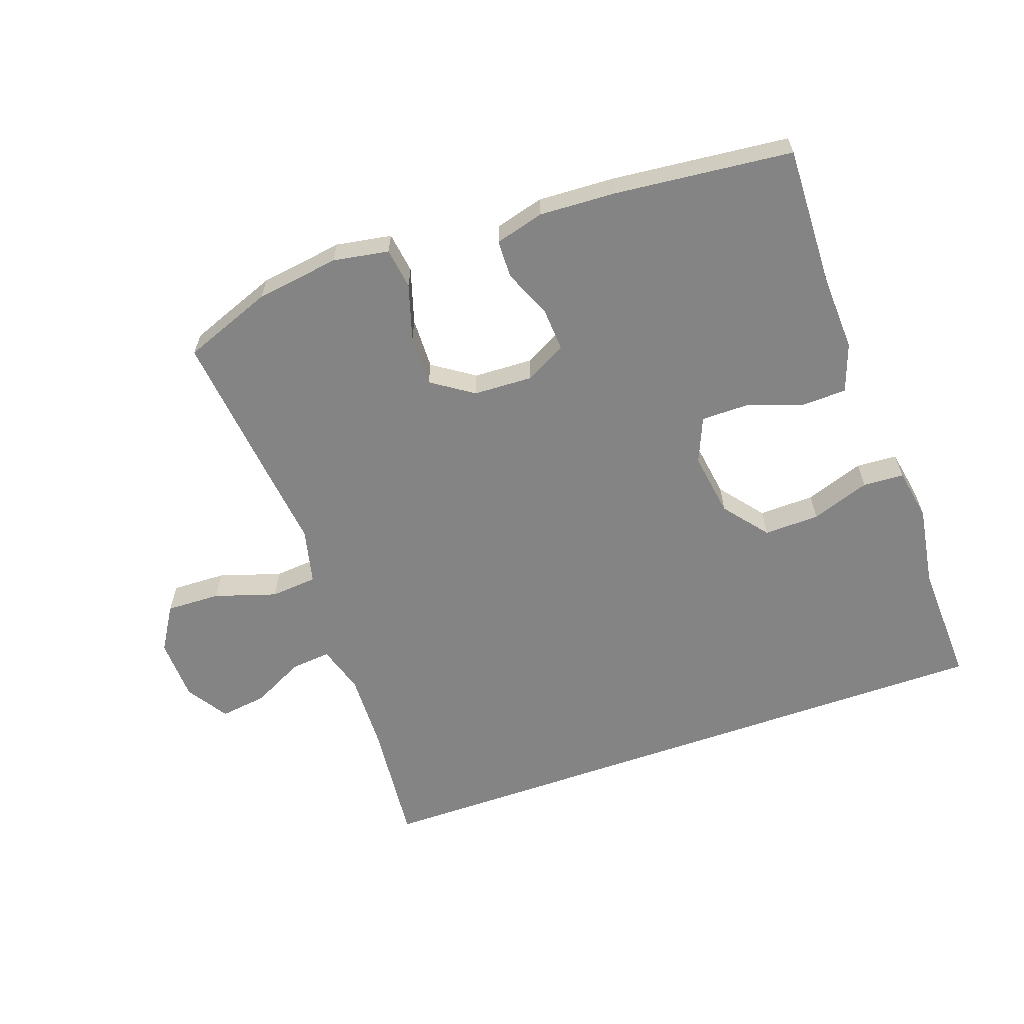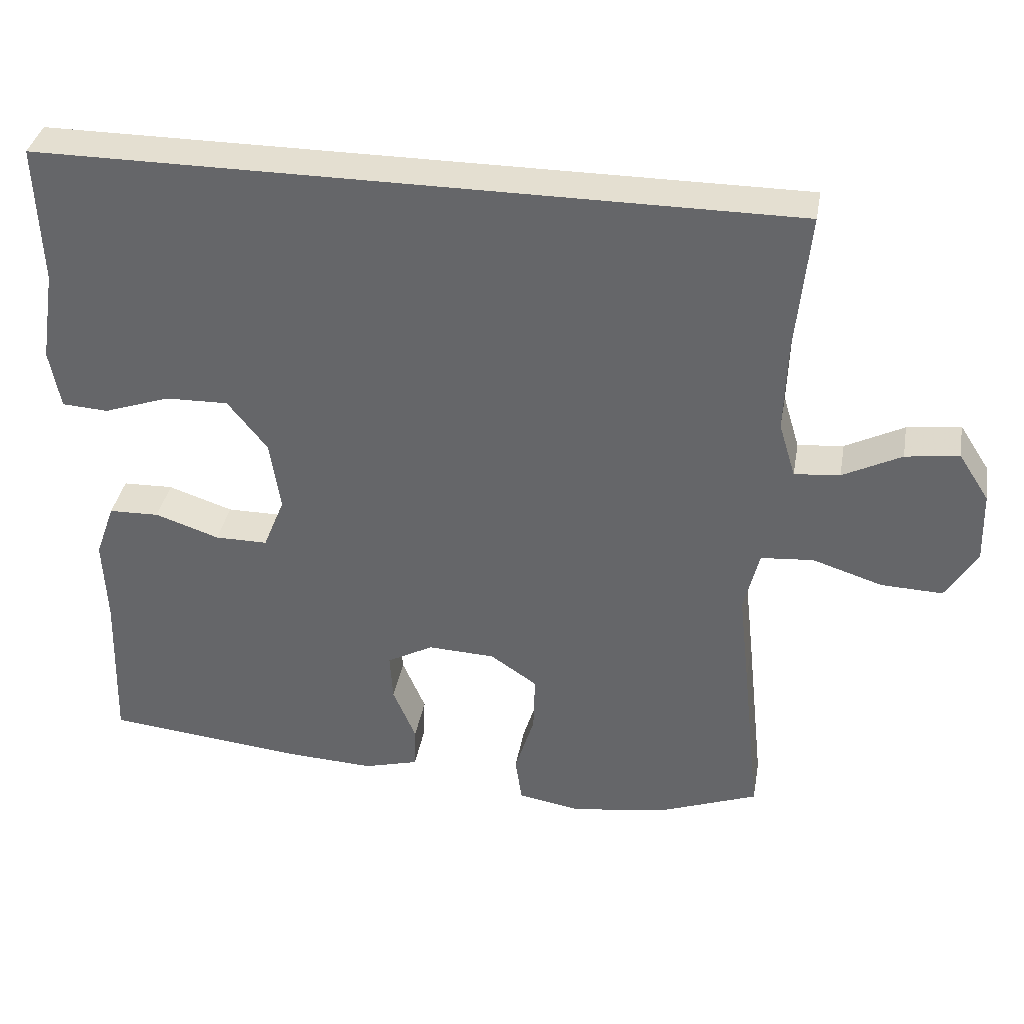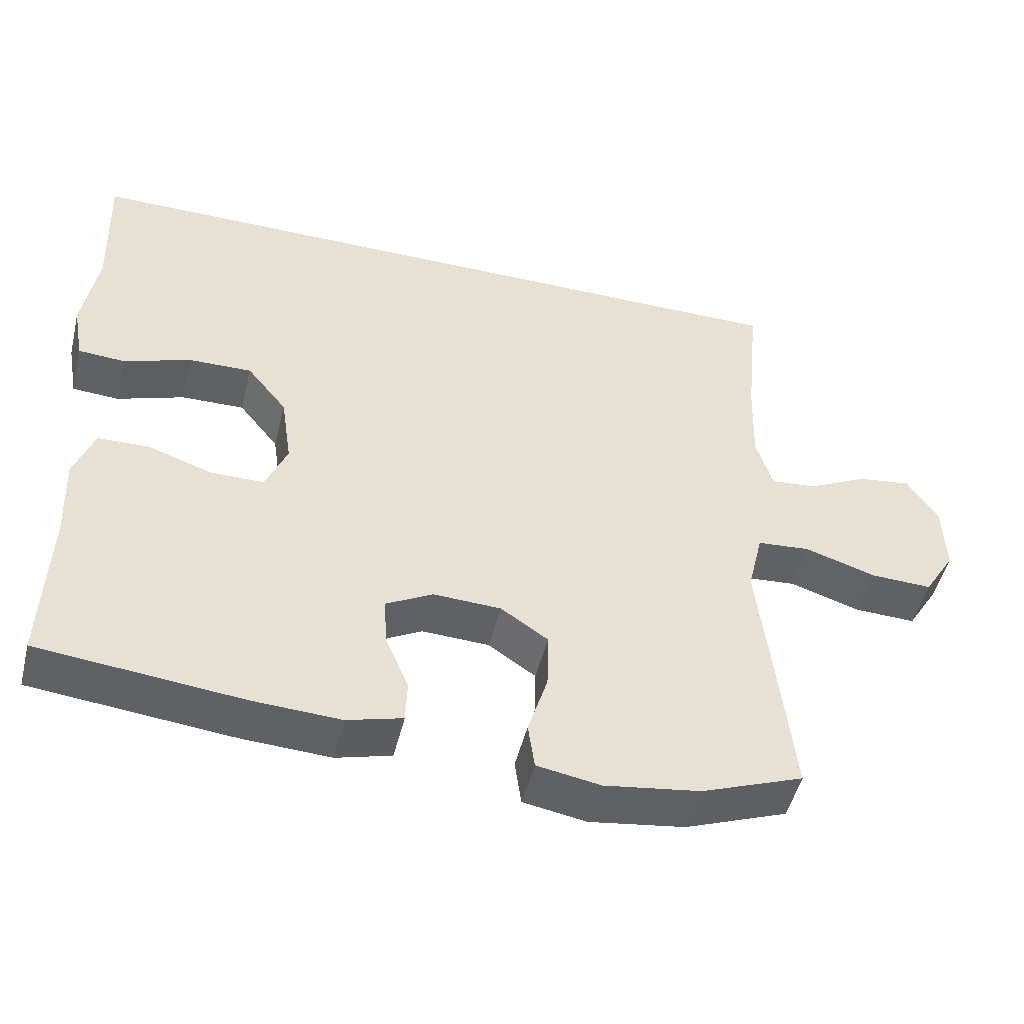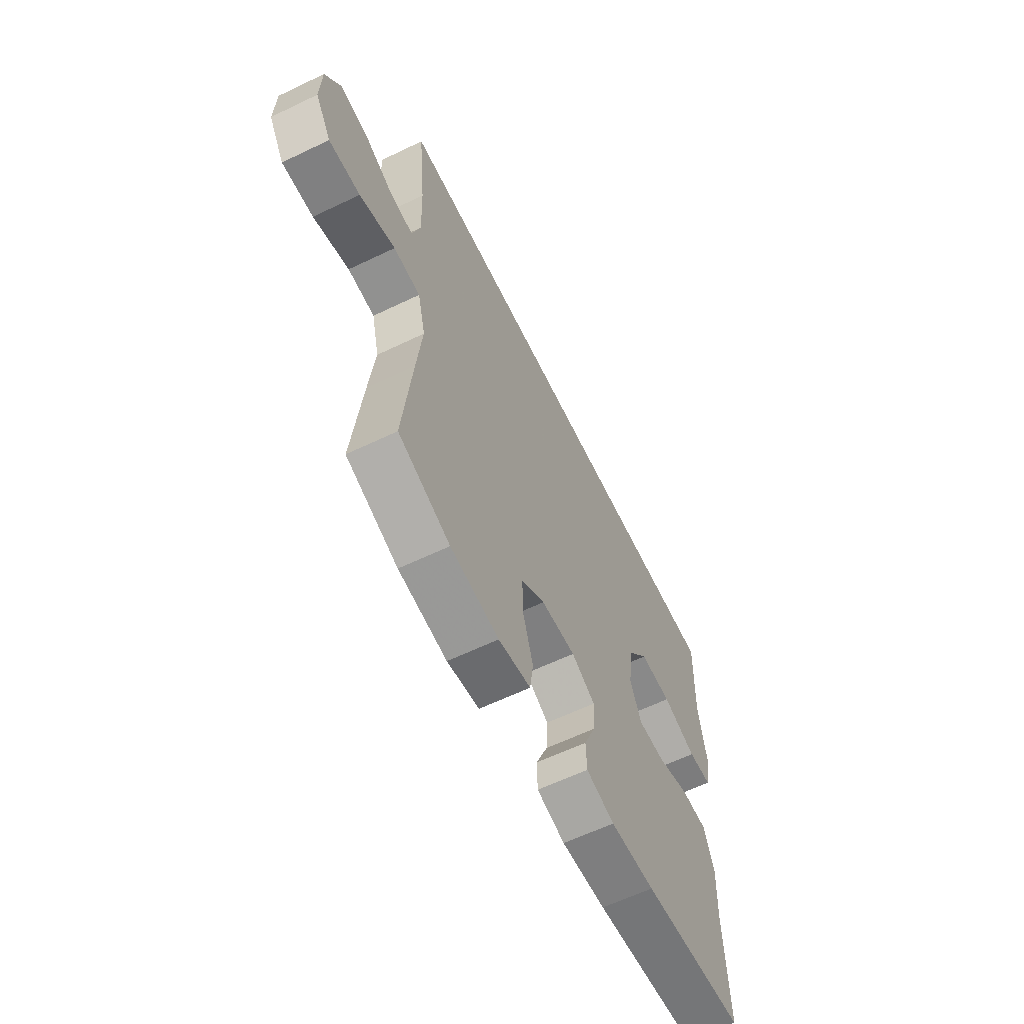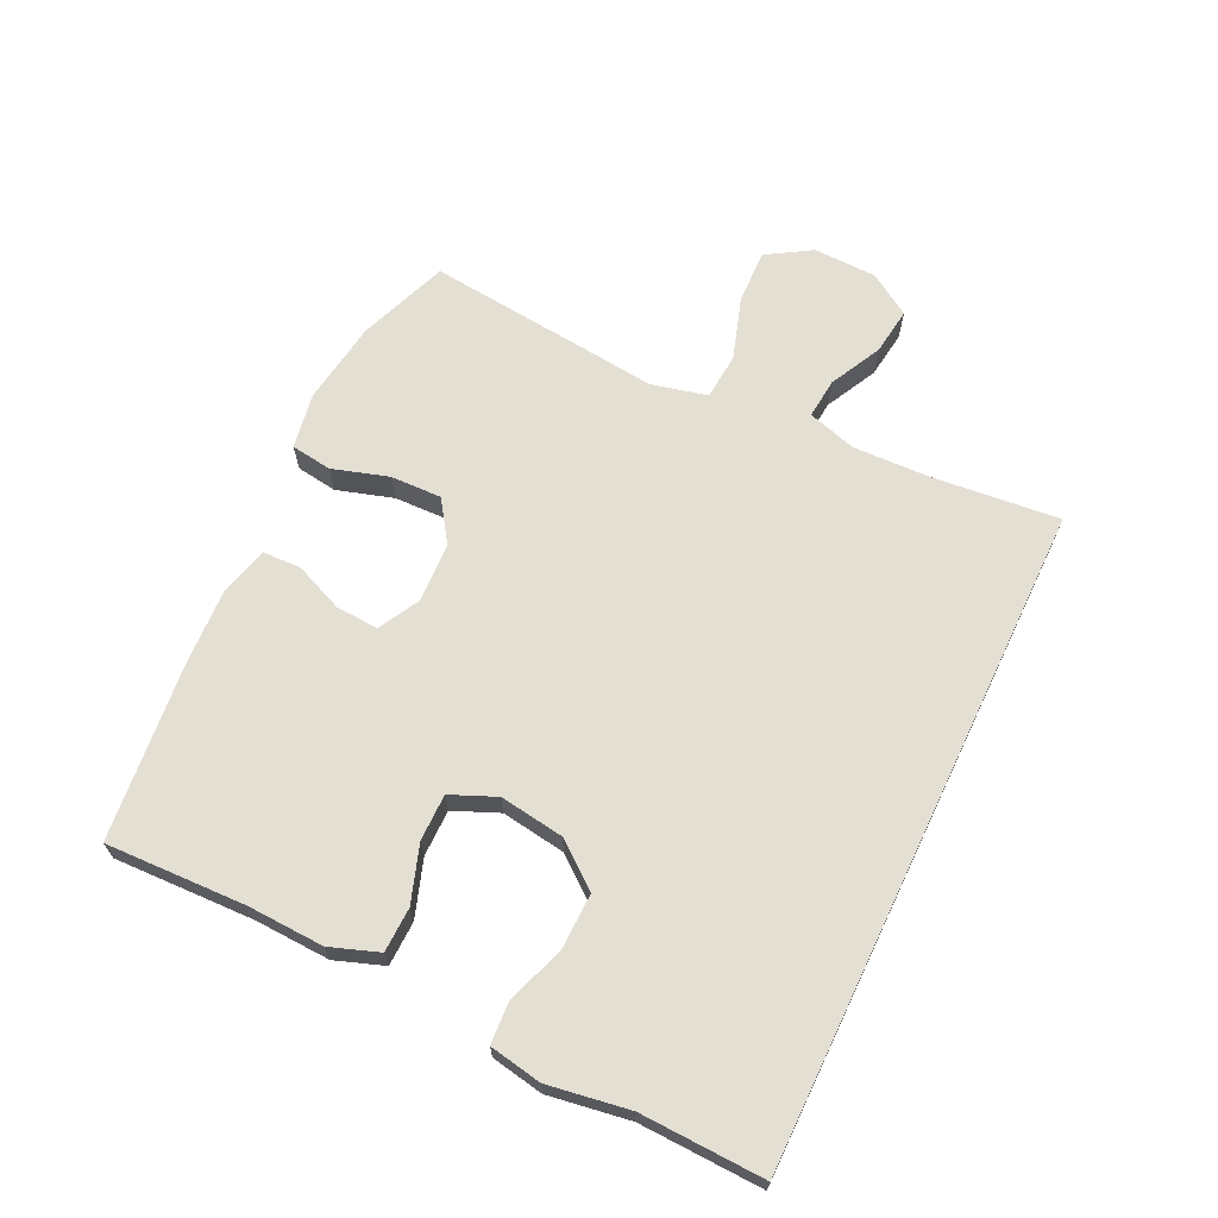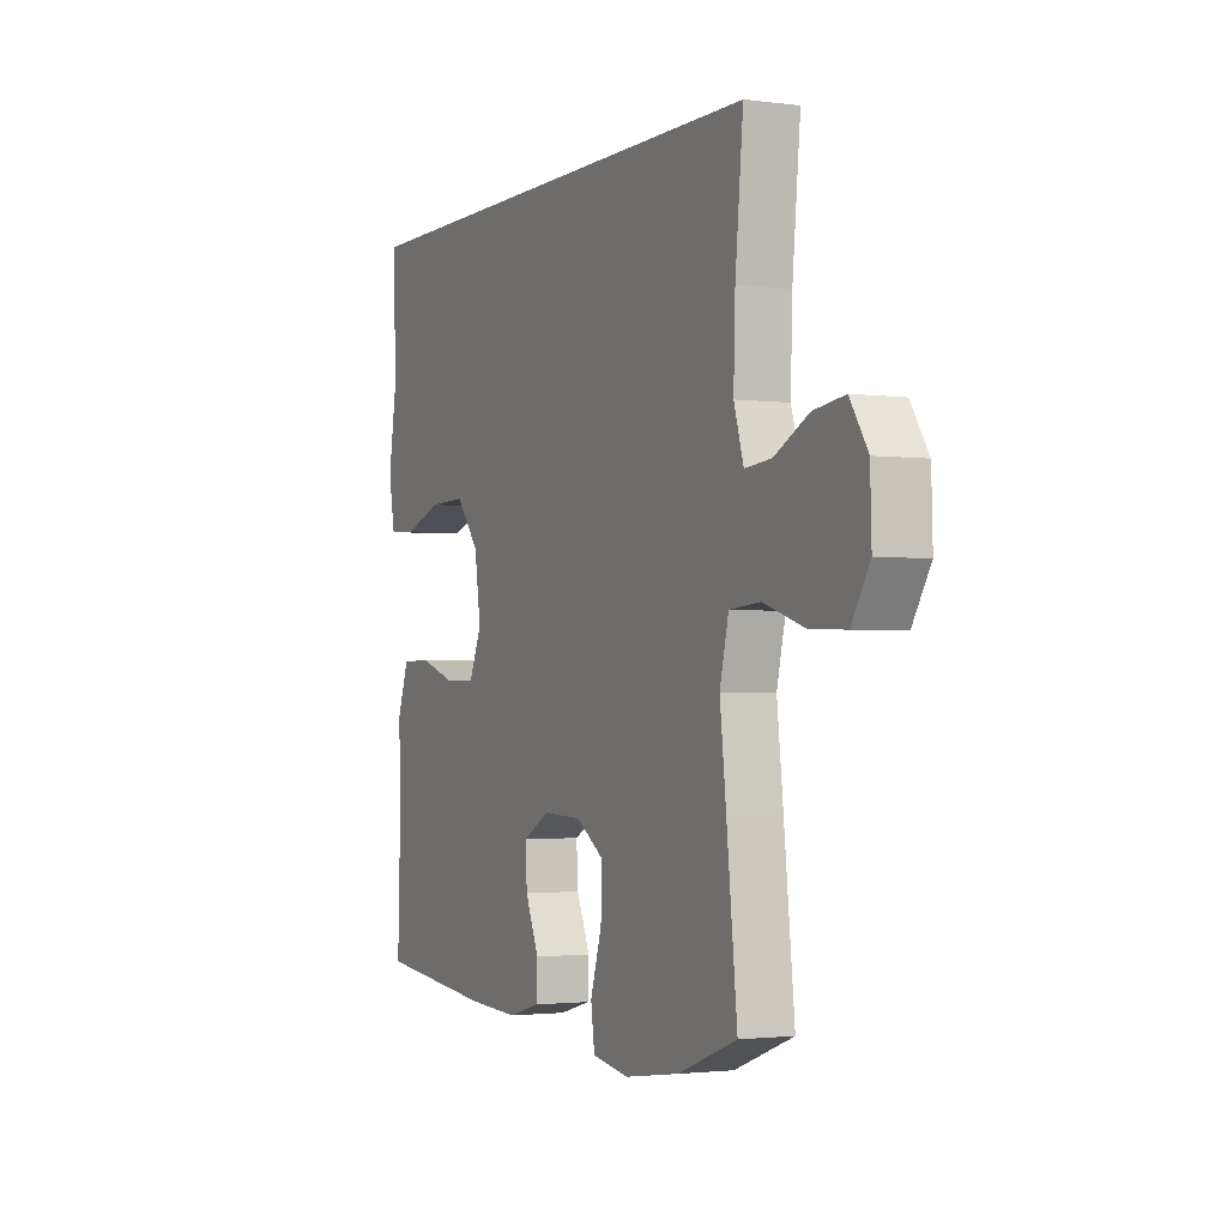
<metadata>
{"format":"obj","ext":"obj","renderer":"f3d","projection":"perspective","resolution":1024,"background":"white","views":[{"elev":-61.5,"azim":-160.5,"up":"+Y"},{"elev":36.7,"azim":10.0,"up":"+Z"},{"elev":-49.4,"azim":-13.8,"up":"+Z"},{"elev":-61.9,"azim":116.0,"up":"+Z"},{"elev":66.6,"azim":-64.5,"up":"+Y"},{"elev":-2.0,"azim":64.5,"up":"+Z"}]}
</metadata>
<code>
v 0.5 0.07 -0.5
v 0.36 0.07 -0.553
v 0.229 0.07 -0.572
v 0.142 0.07 -0.557
v 0.133 0.07 -0.493
v 0.16 0.07 -0.405
v 0.162 0.07 -0.325
v 0.097 0.07 -0.281
v 0.004 0.07 -0.277
v -0.06 0.07 -0.312
v -0.056 0.07 -0.379
v -0.024 0.07 -0.455
v -0.026 0.07 -0.514
v -0.102 0.07 -0.535
v -0.222 0.07 -0.529
v -0.5 0.07 -0.5
v -0.493 0.07 -0.28
v -0.498 0.07 -0.161
v -0.471 0.07 -0.085
v -0.401 0.07 -0.083
v -0.312 0.07 -0.113
v -0.239 0.07 -0.113
v -0.209 0.07 -0.042
v -0.224 0.07 0.059
v -0.279 0.07 0.128
v -0.366 0.07 0.126
v -0.458 0.07 0.094
v -0.522 0.07 0.098
v -0.537 0.07 0.18
v -0.517 0.07 0.307
v -0.524 0.07 0.5
v 0.516 0.07 0.5
v 0.497 0.07 0.304
v 0.493 0.07 0.181
v 0.516 0.07 0.105
v 0.579 0.07 0.111
v 0.66 0.07 0.152
v 0.734 0.07 0.162
v 0.776 0.07 0.097
v 0.779 0.07 -0.002
v 0.736 0.07 -0.072
v 0.651 0.07 -0.069
v 0.554 0.07 -0.038
v 0.481 0.07 -0.044
v 0.46 0.07 -0.132
v 0.475 0.07 -0.265
v 0.5 0 -0.5
v 0.36 0 -0.553
v 0.229 0 -0.572
v 0.142 0 -0.557
v 0.133 0 -0.493
v 0.16 0 -0.405
v 0.162 0 -0.325
v 0.097 0 -0.281
v 0.004 0 -0.277
v -0.06 0 -0.312
v -0.056 0 -0.379
v -0.024 0 -0.455
v -0.026 0 -0.514
v -0.102 0 -0.535
v -0.222 0 -0.529
v -0.5 0 -0.5
v -0.493 0 -0.28
v -0.498 0 -0.161
v -0.471 0 -0.085
v -0.401 0 -0.083
v -0.312 0 -0.113
v -0.239 0 -0.113
v -0.209 0 -0.042
v -0.224 0 0.059
v -0.279 0 0.128
v -0.366 0 0.126
v -0.458 0 0.094
v -0.522 0 0.098
v -0.537 0 0.18
v -0.517 0 0.307
v -0.524 0 0.5
v 0.516 0 0.5
v 0.497 0 0.304
v 0.493 0 0.181
v 0.516 0 0.105
v 0.579 0 0.111
v 0.66 0 0.152
v 0.734 0 0.162
v 0.776 0 0.097
v 0.779 0 -0.002
v 0.736 0 -0.072
v 0.651 0 -0.069
v 0.554 0 -0.038
v 0.481 0 -0.044
v 0.46 0 -0.132
v 0.475 0 -0.265
f 4 5 6
f 3 4 6
f 2 3 6
f 1 2 6
f 46 1 6
f 45 46 6
f 44 45 6 7
f 41 42 43
f 40 41 43
f 39 40 43
f 38 39 43
f 37 38 43
f 36 37 43
f 35 36 43 44
f 44 7 8
f 35 44 8
f 34 35 8
f 30 31 32 33
f 28 29 30
f 27 28 30
f 26 27 30
f 30 33 34
f 26 30 34
f 25 26 34
f 19 20 21
f 18 19 21
f 17 18 21
f 17 21 22
f 16 17 22
f 15 16 22
f 14 15 22
f 13 14 22
f 12 13 22
f 11 12 22
f 10 11 22 23
f 34 8 9
f 10 23 24
f 9 10 24
f 34 9 24
f 24 25 34
f 52 51 50
f 52 50 49
f 52 49 48
f 52 48 47
f 52 47 92
f 52 92 91
f 53 52 91 90
f 89 88 87
f 89 87 86
f 89 86 85
f 89 85 84
f 89 84 83
f 89 83 82
f 90 89 82 81
f 54 53 90
f 54 90 81
f 54 81 80
f 79 78 77 76
f 76 75 74
f 76 74 73
f 76 73 72
f 80 79 76
f 80 76 72
f 80 72 71
f 67 66 65
f 67 65 64
f 67 64 63
f 68 67 63
f 68 63 62
f 68 62 61
f 68 61 60
f 68 60 59
f 68 59 58
f 68 58 57
f 69 68 57 56
f 55 54 80
f 70 69 56
f 70 56 55
f 70 55 80
f 80 71 70
f 1 47 48 2
f 2 48 49 3
f 3 49 50 4
f 4 50 51 5
f 5 51 52 6
f 6 52 53 7
f 7 53 54 8
f 8 54 55 9
f 9 55 56 10
f 10 56 57 11
f 11 57 58 12
f 12 58 59 13
f 13 59 60 14
f 14 60 61 15
f 15 61 62 16
f 16 62 63 17
f 17 63 64 18
f 18 64 65 19
f 19 65 66 20
f 20 66 67 21
f 21 67 68 22
f 22 68 69 23
f 23 69 70 24
f 24 70 71 25
f 25 71 72 26
f 26 72 73 27
f 27 73 74 28
f 28 74 75 29
f 29 75 76 30
f 30 76 77 31
f 31 77 78 32
f 32 78 79 33
f 33 79 80 34
f 34 80 81 35
f 35 81 82 36
f 36 82 83 37
f 37 83 84 38
f 38 84 85 39
f 39 85 86 40
f 40 86 87 41
f 41 87 88 42
f 42 88 89 43
f 43 89 90 44
f 44 90 91 45
f 45 91 92 46
f 46 92 47 1

</code>
